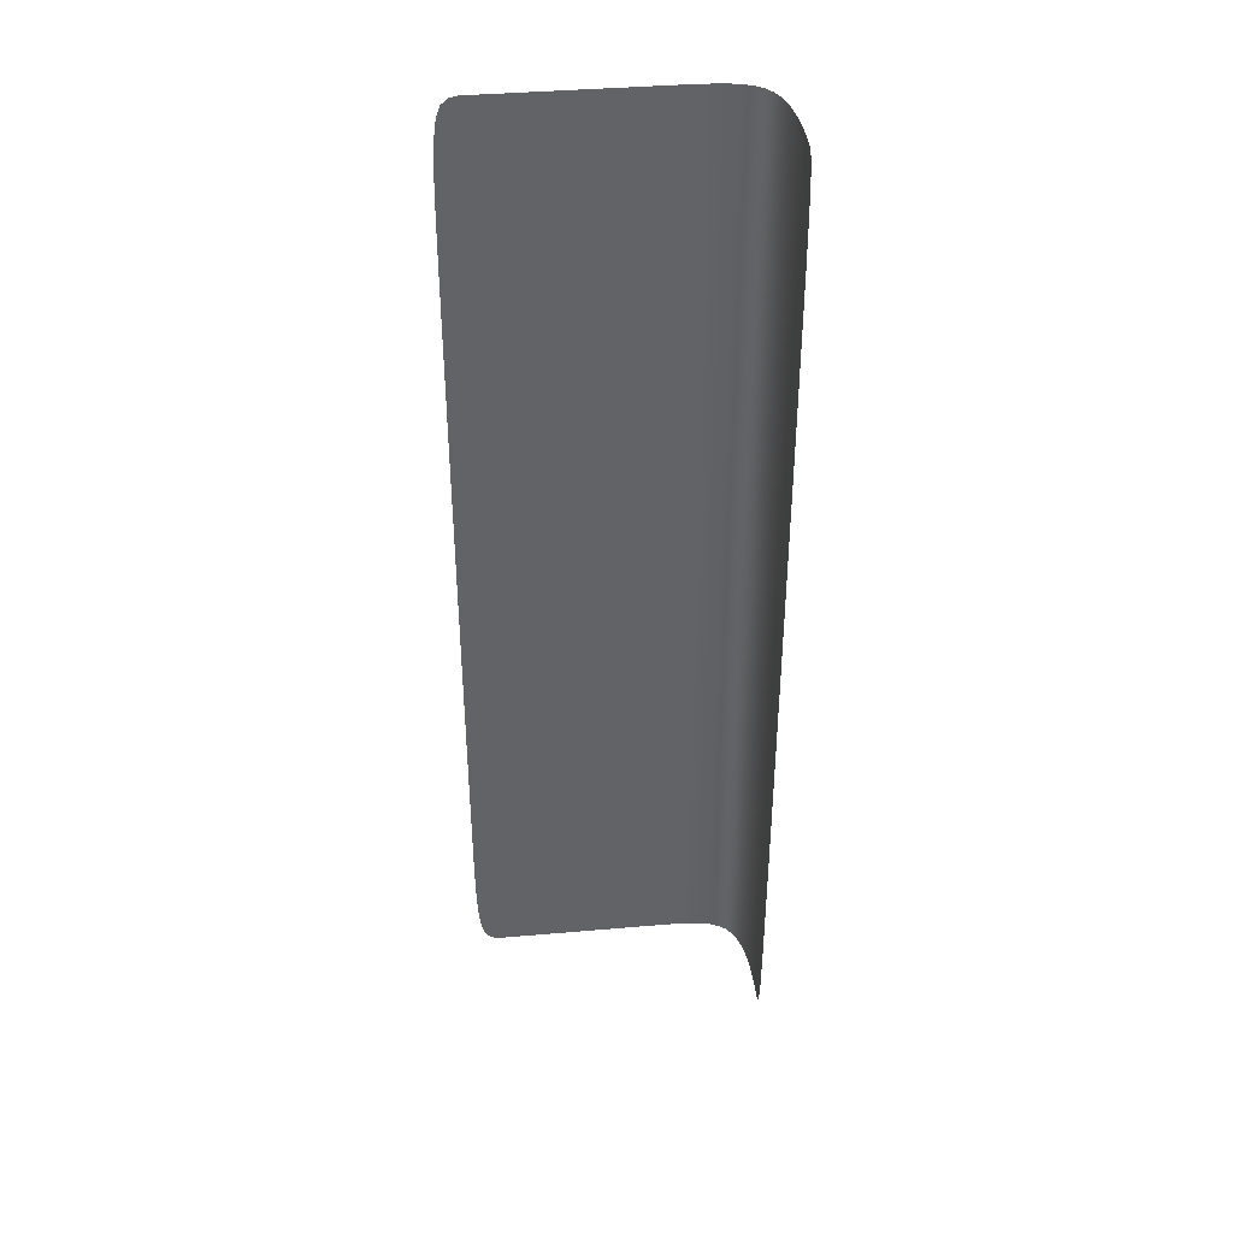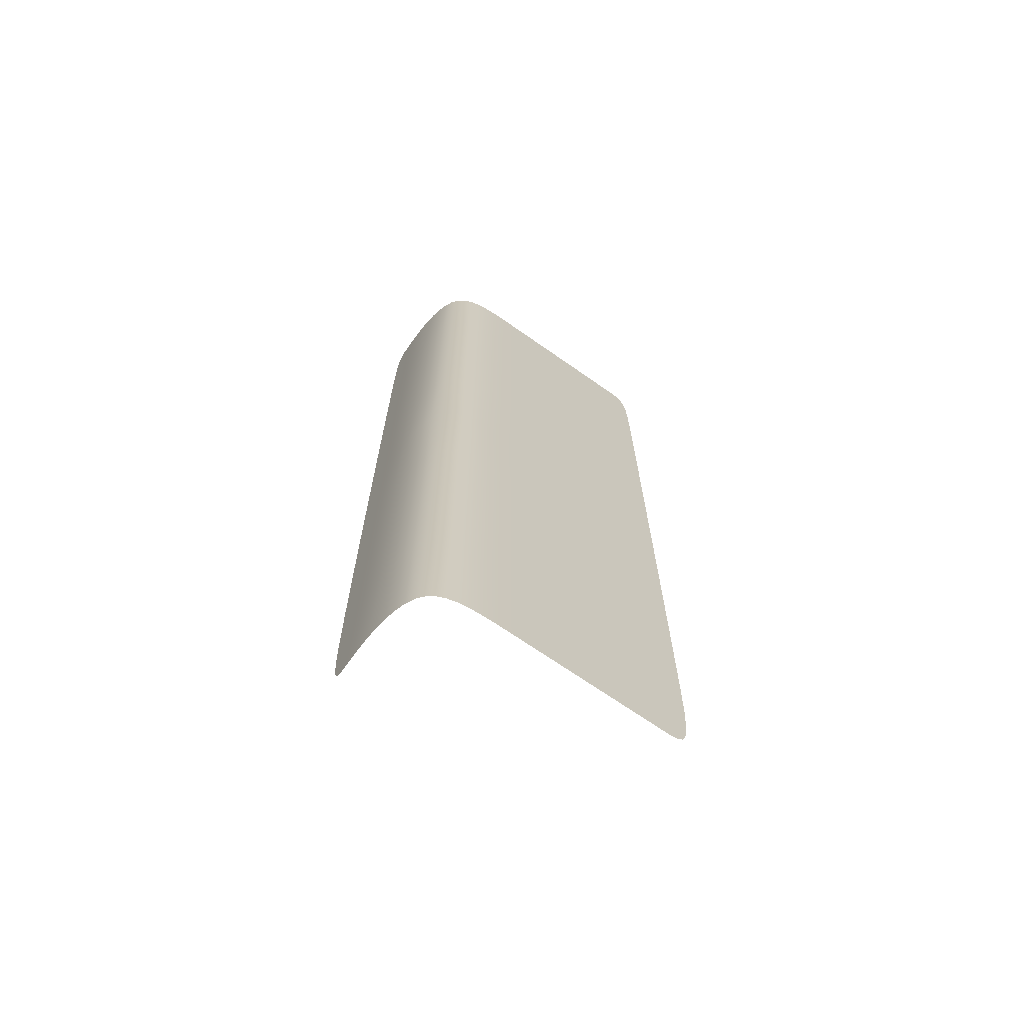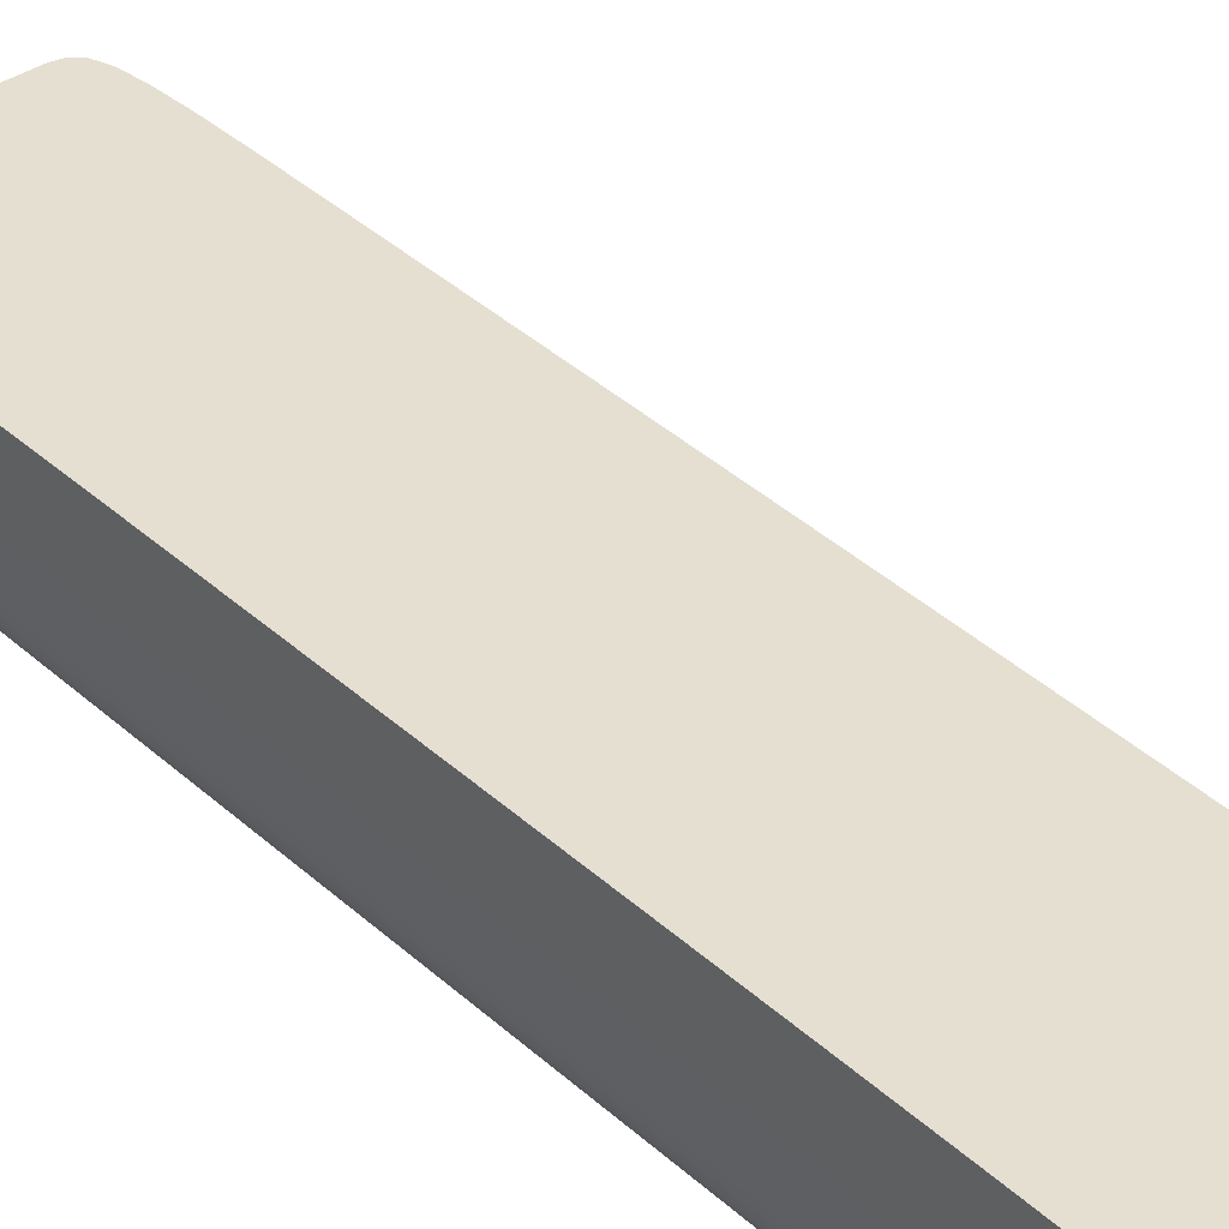
<metadata>
{"format":"obj","ext":"obj","renderer":"f3d","projection":"perspective","resolution":1024,"background":"white","views":[{"elev":39.4,"azim":173.8,"up":"+Z"},{"elev":-69.0,"azim":-35.1,"up":"+Z"},{"elev":37.4,"azim":-40.5,"up":"+Y"}]}
</metadata>
<code>
v -19.63 14.29 4.273
v -19.63 14.28 17.97
v -19.63 13.91 18.31
v -19.63 13.91 4.273
v -19.63 13.41 18.47
v -19.63 13.41 4.273
v -19.63 12.75 18.53
v -19.63 12.75 4.273
v -19.63 11.91 18.53
v -19.63 11.91 4.273
v -19.63 14.28 31.67
v -19.63 13.91 32.34
v -19.63 13.41 32.68
v -19.63 12.75 32.79
v -19.63 11.91 32.79
v -19.63 14.28 45.37
v -19.63 13.91 46.38
v -19.63 13.41 46.88
v -19.63 12.75 47.04
v -19.63 11.91 47.04
v -19.63 14.27 59.07
v -19.63 13.91 60.41
v -19.63 13.41 61.08
v -19.63 12.75 61.3
v -19.63 11.91 61.3
v -19.63 13.91 -9.762
v -19.63 14.28 -9.428
v -19.63 13.91 -23.8
v -19.63 14.28 -23.13
v -19.63 13.91 -37.83
v -19.63 14.28 -36.83
v -19.63 13.91 -51.87
v -19.63 14.27 -50.53
v -19.63 13.41 -9.929
v -19.63 13.41 -24.13
v -19.63 13.41 -38.33
v -19.63 13.41 -52.53
v -19.63 12.75 -9.985
v -19.63 12.75 -24.24
v -19.63 12.75 -38.5
v -19.63 12.75 -52.76
v -19.63 11.91 -9.985
v -19.63 11.91 -24.24
v -19.63 11.91 -38.5
v -19.63 11.91 -52.76
v -19.63 14.55 -8.871
v -19.63 14.55 4.273
v -19.63 14.73 -8.147
v -19.63 14.74 4.273
v -19.63 14.86 -7.312
v -19.63 14.87 4.273
v -19.63 14.96 -6.42
v -19.63 14.97 4.273
v -19.63 14.54 -22.01
v -19.63 14.72 -20.51
v -19.63 14.85 -18.67
v -19.63 14.94 -16.67
v -19.63 14.53 -35.16
v -19.63 14.71 -32.76
v -19.63 14.82 -29.59
v -19.63 14.91 -26.02
v -19.63 14.53 -48.3
v -19.63 14.69 -44.96
v -19.63 14.79 -40.28
v -19.63 14.86 -34.04
v -19.63 14.55 17.42
v -19.63 14.54 30.56
v -19.63 14.53 43.7
v -19.63 14.53 56.85
v -19.63 14.73 16.69
v -19.63 14.72 29.06
v -19.63 14.71 41.31
v -19.63 14.69 53.5
v -19.63 14.86 15.86
v -19.63 14.85 27.22
v -19.63 14.82 38.13
v -19.63 14.79 48.83
v -19.63 14.96 14.97
v -19.63 14.94 25.21
v -19.63 14.91 34.57
v -19.63 14.86 42.59
v -14.55 0.1317 4.273
v -13.21 -0.03524 4.273
v -13.21 -0.03524 -9.985
v -14.55 0.1317 -9.985
v -13.21 -0.03524 -24.24
v -14.55 0.1317 -24.24
v -13.21 -0.03524 -38.5
v -14.55 0.1317 -38.5
v -13.21 -0.03524 -52.76
v -14.55 0.1317 -52.76
v -11.69 -0.1187 4.273
v -11.69 -0.1187 -9.985
v -11.69 -0.1187 -24.24
v -11.69 -0.1187 -38.5
v -11.69 -0.1187 -52.76
v -9.958 -0.1465 4.273
v -9.958 -0.1465 -9.985
v -9.958 -0.1465 -24.24
v -9.958 -0.1465 -38.5
v -9.958 -0.1465 -52.76
v -8.011 -0.1465 4.273
v -8.011 -0.1465 -9.985
v -8.011 -0.1465 -24.24
v -8.011 -0.1465 -38.5
v -8.011 -0.1465 -52.76
v -15.69 0.4098 -9.985
v -15.69 0.4098 4.273
v -16.66 0.8271 -9.985
v -16.66 0.8271 4.273
v -17.47 1.411 -9.985
v -17.47 1.411 4.273
v -18.12 2.19 -9.985
v -18.12 2.19 4.273
v -15.69 0.4098 -24.24
v -16.66 0.8271 -24.24
v -17.47 1.411 -24.24
v -18.12 2.19 -24.24
v -15.69 0.4098 -38.5
v -16.66 0.8271 -38.5
v -17.47 1.411 -38.5
v -18.12 2.19 -38.5
v -15.69 0.4098 -52.76
v -16.66 0.8271 -52.76
v -17.47 1.411 -52.76
v -18.12 2.19 -52.76
v -15.69 0.4098 18.53
v -14.55 0.1317 18.53
v -15.69 0.4098 32.79
v -14.55 0.1317 32.79
v -15.69 0.4098 47.04
v -14.55 0.1317 47.04
v -15.69 0.4098 61.3
v -14.55 0.1317 61.3
v -16.66 0.8271 18.53
v -16.66 0.8271 32.79
v -16.66 0.8271 47.04
v -16.66 0.8271 61.3
v -17.47 1.411 18.53
v -17.47 1.411 32.79
v -17.47 1.411 47.04
v -17.47 1.411 61.3
v -18.12 2.19 18.53
v -18.12 2.19 32.79
v -18.12 2.19 47.04
v -18.12 2.19 61.3
v -13.21 -0.03524 18.53
v -11.69 -0.1187 18.53
v -9.958 -0.1465 18.53
v -8.011 -0.1465 18.53
v -13.21 -0.03524 32.79
v -11.69 -0.1187 32.79
v -9.958 -0.1465 32.79
v -8.011 -0.1465 32.79
v -13.21 -0.03524 47.04
v -11.69 -0.1187 47.04
v -9.958 -0.1465 47.04
v -8.011 -0.1465 47.04
v -13.21 -0.03524 61.3
v -11.69 -0.1187 61.3
v -9.958 -0.1465 61.3
v -8.011 -0.1465 61.3
v -19.45 6.992 4.273
v -19.45 6.992 18.53
v -19.27 5.646 18.53
v -19.27 5.646 4.273
v -19 4.362 18.53
v -19 4.362 4.273
v -18.62 3.191 18.53
v -18.62 3.191 4.273
v -19.45 6.992 32.79
v -19.27 5.646 32.79
v -19 4.362 32.79
v -18.62 3.191 32.79
v -19.45 6.992 47.04
v -19.27 5.646 47.04
v -19 4.362 47.04
v -18.62 3.191 47.04
v -19.45 6.992 61.3
v -19.27 5.646 61.3
v -19 4.362 61.3
v -18.62 3.191 61.3
v -19.27 5.646 -9.985
v -19.45 6.992 -9.985
v -19.27 5.646 -24.24
v -19.45 6.992 -24.24
v -19.27 5.646 -38.5
v -19.45 6.992 -38.5
v -19.27 5.646 -52.76
v -19.45 6.992 -52.76
v -19 4.362 -9.985
v -19 4.362 -24.24
v -19 4.362 -38.5
v -19 4.362 -52.76
v -18.62 3.191 -9.985
v -18.62 3.191 -24.24
v -18.62 3.191 -38.5
v -18.62 3.191 -52.76
v -19.56 8.345 -9.985
v -19.56 8.345 4.273
v -19.62 9.652 -9.985
v -19.62 9.652 4.273
v -19.63 10.86 -9.985
v -19.63 10.86 4.273
v -19.56 8.345 -24.24
v -19.62 9.652 -24.24
v -19.63 10.86 -24.24
v -19.56 8.345 -38.5
v -19.62 9.652 -38.5
v -19.63 10.86 -38.5
v -19.56 8.345 -52.76
v -19.62 9.652 -52.76
v -19.63 10.86 -52.76
v -19.56 8.345 18.53
v -19.56 8.345 32.79
v -19.56 8.345 47.04
v -19.56 8.345 61.3
v -19.62 9.652 18.53
v -19.62 9.652 32.79
v -19.62 9.652 47.04
v -19.62 9.652 61.3
v -19.63 10.86 18.53
v -19.63 10.86 32.79
v -19.63 10.86 47.04
v -19.63 10.86 61.3
v 1.296 -0.1465 4.273
v 3.632 -0.1465 4.273
v 3.632 -0.1465 -9.985
v 1.296 -0.1465 -9.985
v 3.632 -0.1465 -24.24
v 1.296 -0.1465 -24.24
v 3.632 -0.1465 -38.5
v 1.296 -0.1465 -38.5
v 3.632 -0.1465 -52.76
v 1.296 -0.1465 -52.76
v 5.823 -0.1465 4.273
v 5.823 -0.1465 -9.985
v 5.823 -0.1465 -24.24
v 5.823 -0.1465 -38.5
v 5.823 -0.1465 -52.76
v 7.796 -0.1465 4.273
v 7.796 -0.1465 -9.985
v 7.796 -0.1465 -24.24
v 7.796 -0.1465 -38.5
v 7.796 -0.1465 -52.76
v 9.477 -0.1465 4.273
v 9.477 -0.1465 -9.985
v 9.477 -0.1465 -24.24
v 9.477 -0.1465 -38.5
v 9.477 -0.1465 -52.76
v -1.11 -0.1465 -9.985
v -1.11 -0.1465 4.273
v -3.513 -0.1465 -9.985
v -3.513 -0.1465 4.273
v -5.838 -0.1465 -9.985
v -5.838 -0.1465 4.273
v -1.11 -0.1465 -24.24
v -3.513 -0.1465 -24.24
v -5.838 -0.1465 -24.24
v -1.11 -0.1465 -38.5
v -3.513 -0.1465 -38.5
v -5.838 -0.1465 -38.5
v -1.11 -0.1465 -52.76
v -3.513 -0.1465 -52.76
v -5.838 -0.1465 -52.76
v -1.11 -0.1465 18.53
v 1.296 -0.1465 18.53
v -1.11 -0.1465 32.79
v 1.296 -0.1465 32.79
v -1.11 -0.1465 47.04
v 1.296 -0.1465 47.04
v -1.11 -0.1465 61.3
v 1.296 -0.1465 61.3
v -3.513 -0.1465 18.53
v -3.513 -0.1465 32.79
v -3.513 -0.1465 47.04
v -3.513 -0.1465 61.3
v -5.838 -0.1465 18.53
v -5.838 -0.1465 32.79
v -5.838 -0.1465 47.04
v -5.838 -0.1465 61.3
v 3.632 -0.1465 18.53
v 5.823 -0.1465 18.53
v 7.796 -0.1465 18.53
v 9.477 -0.1465 18.53
v 3.632 -0.1465 32.79
v 5.823 -0.1465 32.79
v 7.796 -0.1465 32.79
v 9.477 -0.1465 32.79
v 3.632 -0.1465 47.04
v 5.823 -0.1465 47.04
v 7.796 -0.1465 47.04
v 9.477 -0.1465 47.04
v 3.632 -0.1465 61.3
v 5.823 -0.1465 61.3
v 7.796 -0.1465 61.3
v 9.477 -0.1465 61.3
v 12.99 -0.1465 4.272
v 13.3 -0.1465 4.273
v 13.3 -0.1465 -8.871
v 12.99 -0.1465 -9.428
v 13.3 -0.1465 -22.01
v 12.99 -0.1465 -23.13
v 13.29 -0.1465 -35.16
v 12.99 -0.1465 -36.83
v 13.29 -0.1465 -48.3
v 12.99 -0.1465 -50.53
v 13.46 -0.1465 4.273
v 13.46 -0.1465 -8.147
v 13.46 -0.1465 -20.51
v 13.46 -0.1465 -32.76
v 13.45 -0.1465 -44.96
v 13.54 -0.1465 4.273
v 13.54 -0.1465 -7.312
v 13.53 -0.1465 -18.67
v 13.53 -0.1465 -29.59
v 13.52 -0.1465 -40.28
v 13.57 -0.1465 4.273
v 13.57 -0.1465 -6.42
v 13.56 -0.1465 -16.67
v 13.55 -0.1465 -26.02
v 13.54 -0.1465 -34.04
v 12.5 -0.1465 -9.762
v 12.5 -0.1465 4.272
v 11.78 -0.1465 -9.929
v 11.78 -0.1465 4.273
v 10.79 -0.1465 -9.985
v 10.79 -0.1465 4.273
v 12.5 -0.1465 -23.8
v 11.78 -0.1465 -24.13
v 10.79 -0.1465 -24.24
v 12.5 -0.1465 -37.83
v 11.78 -0.1465 -38.33
v 10.79 -0.1465 -38.5
v 12.5 -0.1465 -51.87
v 11.78 -0.1465 -52.53
v 10.79 -0.1465 -52.76
v 12.5 -0.1465 18.31
v 12.99 -0.1465 17.97
v 12.5 -0.1465 32.34
v 12.99 -0.1465 31.67
v 12.5 -0.1465 46.38
v 12.99 -0.1465 45.37
v 12.5 -0.1465 60.41
v 12.99 -0.1465 59.07
v 11.78 -0.1465 18.47
v 11.78 -0.1465 32.68
v 11.78 -0.1465 46.88
v 11.78 -0.1465 61.08
v 10.79 -0.1465 18.53
v 10.79 -0.1465 32.79
v 10.79 -0.1465 47.04
v 10.79 -0.1465 61.3
v 13.3 -0.1465 17.42
v 13.46 -0.1465 16.69
v 13.54 -0.1465 15.86
v 13.57 -0.1465 14.97
v 13.3 -0.1465 30.56
v 13.46 -0.1465 29.06
v 13.53 -0.1465 27.22
v 13.56 -0.1465 25.21
v 13.29 -0.1465 43.7
v 13.46 -0.1465 41.31
v 13.53 -0.1465 38.13
v 13.55 -0.1465 34.57
v 13.29 -0.1465 56.85
v 13.45 -0.1465 53.5
v 13.52 -0.1465 48.83
v 13.54 -0.1465 42.59
f 1 2 3
f 1 3 4
f 4 3 5
f 4 5 6
f 6 5 7
f 6 7 8
f 8 7 9
f 8 9 10
f 2 11 12
f 2 12 3
f 3 12 13
f 3 13 5
f 5 13 14
f 5 14 7
f 7 14 15
f 7 15 9
f 11 16 17
f 11 17 12
f 12 17 18
f 12 18 13
f 13 18 19
f 13 19 14
f 14 19 20
f 14 20 15
f 16 21 22
f 16 22 17
f 17 22 23
f 17 23 18
f 18 23 24
f 18 24 19
f 19 24 25
f 19 25 20
f 1 4 26
f 1 26 27
f 27 26 28
f 27 28 29
f 29 28 30
f 29 30 31
f 31 30 32
f 31 32 33
f 4 6 34
f 4 34 26
f 26 34 35
f 26 35 28
f 28 35 36
f 28 36 30
f 30 36 37
f 30 37 32
f 6 8 38
f 6 38 34
f 34 38 39
f 34 39 35
f 35 39 40
f 35 40 36
f 36 40 41
f 36 41 37
f 8 10 42
f 8 42 38
f 38 42 43
f 38 43 39
f 39 43 44
f 39 44 40
f 40 44 45
f 40 45 41
f 1 27 46
f 1 46 47
f 47 46 48
f 47 48 49
f 49 48 50
f 49 50 51
f 51 50 52
f 51 52 53
f 27 29 54
f 27 54 46
f 46 54 55
f 46 55 48
f 48 55 56
f 48 56 50
f 50 56 57
f 50 57 52
f 29 31 58
f 29 58 54
f 54 58 59
f 54 59 55
f 55 59 60
f 55 60 56
f 56 60 61
f 56 61 57
f 31 33 62
f 31 62 58
f 58 62 63
f 58 63 59
f 59 63 64
f 59 64 60
f 60 64 65
f 60 65 61
f 1 47 66
f 1 66 2
f 2 66 67
f 2 67 11
f 11 67 68
f 11 68 16
f 16 68 69
f 16 69 21
f 47 49 70
f 47 70 66
f 66 70 71
f 66 71 67
f 67 71 72
f 67 72 68
f 68 72 73
f 68 73 69
f 49 51 74
f 49 74 70
f 70 74 75
f 70 75 71
f 71 75 76
f 71 76 72
f 72 76 77
f 72 77 73
f 51 53 78
f 51 78 74
f 74 78 79
f 74 79 75
f 75 79 80
f 75 80 76
f 76 80 81
f 76 81 77
f 82 83 84
f 82 84 85
f 85 84 86
f 85 86 87
f 87 86 88
f 87 88 89
f 89 88 90
f 89 90 91
f 83 92 93
f 83 93 84
f 84 93 94
f 84 94 86
f 86 94 95
f 86 95 88
f 88 95 96
f 88 96 90
f 92 97 98
f 92 98 93
f 93 98 99
f 93 99 94
f 94 99 100
f 94 100 95
f 95 100 101
f 95 101 96
f 97 102 103
f 97 103 98
f 98 103 104
f 98 104 99
f 99 104 105
f 99 105 100
f 100 105 106
f 100 106 101
f 82 85 107
f 82 107 108
f 108 107 109
f 108 109 110
f 110 109 111
f 110 111 112
f 112 111 113
f 112 113 114
f 85 87 115
f 85 115 107
f 107 115 116
f 107 116 109
f 109 116 117
f 109 117 111
f 111 117 118
f 111 118 113
f 87 89 119
f 87 119 115
f 115 119 120
f 115 120 116
f 116 120 121
f 116 121 117
f 117 121 122
f 117 122 118
f 89 91 123
f 89 123 119
f 119 123 124
f 119 124 120
f 120 124 125
f 120 125 121
f 121 125 126
f 121 126 122
f 82 108 127
f 82 127 128
f 128 127 129
f 128 129 130
f 130 129 131
f 130 131 132
f 132 131 133
f 132 133 134
f 108 110 135
f 108 135 127
f 127 135 136
f 127 136 129
f 129 136 137
f 129 137 131
f 131 137 138
f 131 138 133
f 110 112 139
f 110 139 135
f 135 139 140
f 135 140 136
f 136 140 141
f 136 141 137
f 137 141 142
f 137 142 138
f 112 114 143
f 112 143 139
f 139 143 144
f 139 144 140
f 140 144 145
f 140 145 141
f 141 145 146
f 141 146 142
f 82 128 147
f 82 147 83
f 83 147 148
f 83 148 92
f 92 148 149
f 92 149 97
f 97 149 150
f 97 150 102
f 128 130 151
f 128 151 147
f 147 151 152
f 147 152 148
f 148 152 153
f 148 153 149
f 149 153 154
f 149 154 150
f 130 132 155
f 130 155 151
f 151 155 156
f 151 156 152
f 152 156 157
f 152 157 153
f 153 157 158
f 153 158 154
f 132 134 159
f 132 159 155
f 155 159 160
f 155 160 156
f 156 160 161
f 156 161 157
f 157 161 162
f 157 162 158
f 163 164 165
f 163 165 166
f 166 165 167
f 166 167 168
f 168 167 169
f 168 169 170
f 170 169 143
f 170 143 114
f 164 171 172
f 164 172 165
f 165 172 173
f 165 173 167
f 167 173 174
f 167 174 169
f 169 174 144
f 169 144 143
f 171 175 176
f 171 176 172
f 172 176 177
f 172 177 173
f 173 177 178
f 173 178 174
f 174 178 145
f 174 145 144
f 175 179 180
f 175 180 176
f 176 180 181
f 176 181 177
f 177 181 182
f 177 182 178
f 178 182 146
f 178 146 145
f 163 166 183
f 163 183 184
f 184 183 185
f 184 185 186
f 186 185 187
f 186 187 188
f 188 187 189
f 188 189 190
f 166 168 191
f 166 191 183
f 183 191 192
f 183 192 185
f 185 192 193
f 185 193 187
f 187 193 194
f 187 194 189
f 168 170 195
f 168 195 191
f 191 195 196
f 191 196 192
f 192 196 197
f 192 197 193
f 193 197 198
f 193 198 194
f 170 114 113
f 170 113 195
f 195 113 118
f 195 118 196
f 196 118 122
f 196 122 197
f 197 122 126
f 197 126 198
f 163 184 199
f 163 199 200
f 200 199 201
f 200 201 202
f 202 201 203
f 202 203 204
f 204 203 42
f 204 42 10
f 184 186 205
f 184 205 199
f 199 205 206
f 199 206 201
f 201 206 207
f 201 207 203
f 203 207 43
f 203 43 42
f 186 188 208
f 186 208 205
f 205 208 209
f 205 209 206
f 206 209 210
f 206 210 207
f 207 210 44
f 207 44 43
f 188 190 211
f 188 211 208
f 208 211 212
f 208 212 209
f 209 212 213
f 209 213 210
f 210 213 45
f 210 45 44
f 163 200 214
f 163 214 164
f 164 214 215
f 164 215 171
f 171 215 216
f 171 216 175
f 175 216 217
f 175 217 179
f 200 202 218
f 200 218 214
f 214 218 219
f 214 219 215
f 215 219 220
f 215 220 216
f 216 220 221
f 216 221 217
f 202 204 222
f 202 222 218
f 218 222 223
f 218 223 219
f 219 223 224
f 219 224 220
f 220 224 225
f 220 225 221
f 204 10 9
f 204 9 222
f 222 9 15
f 222 15 223
f 223 15 20
f 223 20 224
f 224 20 25
f 224 25 225
f 226 227 228
f 226 228 229
f 229 228 230
f 229 230 231
f 231 230 232
f 231 232 233
f 233 232 234
f 233 234 235
f 227 236 237
f 227 237 228
f 228 237 238
f 228 238 230
f 230 238 239
f 230 239 232
f 232 239 240
f 232 240 234
f 236 241 242
f 236 242 237
f 237 242 243
f 237 243 238
f 238 243 244
f 238 244 239
f 239 244 245
f 239 245 240
f 241 246 247
f 241 247 242
f 242 247 248
f 242 248 243
f 243 248 249
f 243 249 244
f 244 249 250
f 244 250 245
f 226 229 251
f 226 251 252
f 252 251 253
f 252 253 254
f 254 253 255
f 254 255 256
f 256 255 103
f 256 103 102
f 229 231 257
f 229 257 251
f 251 257 258
f 251 258 253
f 253 258 259
f 253 259 255
f 255 259 104
f 255 104 103
f 231 233 260
f 231 260 257
f 257 260 261
f 257 261 258
f 258 261 262
f 258 262 259
f 259 262 105
f 259 105 104
f 233 235 263
f 233 263 260
f 260 263 264
f 260 264 261
f 261 264 265
f 261 265 262
f 262 265 106
f 262 106 105
f 226 252 266
f 226 266 267
f 267 266 268
f 267 268 269
f 269 268 270
f 269 270 271
f 271 270 272
f 271 272 273
f 252 254 274
f 252 274 266
f 266 274 275
f 266 275 268
f 268 275 276
f 268 276 270
f 270 276 277
f 270 277 272
f 254 256 278
f 254 278 274
f 274 278 279
f 274 279 275
f 275 279 280
f 275 280 276
f 276 280 281
f 276 281 277
f 256 102 150
f 256 150 278
f 278 150 154
f 278 154 279
f 279 154 158
f 279 158 280
f 280 158 162
f 280 162 281
f 226 267 282
f 226 282 227
f 227 282 283
f 227 283 236
f 236 283 284
f 236 284 241
f 241 284 285
f 241 285 246
f 267 269 286
f 267 286 282
f 282 286 287
f 282 287 283
f 283 287 288
f 283 288 284
f 284 288 289
f 284 289 285
f 269 271 290
f 269 290 286
f 286 290 291
f 286 291 287
f 287 291 292
f 287 292 288
f 288 292 293
f 288 293 289
f 271 273 294
f 271 294 290
f 290 294 295
f 290 295 291
f 291 295 296
f 291 296 292
f 292 296 297
f 292 297 293
f 298 299 300
f 298 300 301
f 301 300 302
f 301 302 303
f 303 302 304
f 303 304 305
f 305 304 306
f 305 306 307
f 299 308 309
f 299 309 300
f 300 309 310
f 300 310 302
f 302 310 311
f 302 311 304
f 304 311 312
f 304 312 306
f 308 313 314
f 308 314 309
f 309 314 315
f 309 315 310
f 310 315 316
f 310 316 311
f 311 316 317
f 311 317 312
f 313 318 319
f 313 319 314
f 314 319 320
f 314 320 315
f 315 320 321
f 315 321 316
f 316 321 322
f 316 322 317
f 298 301 323
f 298 323 324
f 324 323 325
f 324 325 326
f 326 325 327
f 326 327 328
f 328 327 247
f 328 247 246
f 301 303 329
f 301 329 323
f 323 329 330
f 323 330 325
f 325 330 331
f 325 331 327
f 327 331 248
f 327 248 247
f 303 305 332
f 303 332 329
f 329 332 333
f 329 333 330
f 330 333 334
f 330 334 331
f 331 334 249
f 331 249 248
f 305 307 335
f 305 335 332
f 332 335 336
f 332 336 333
f 333 336 337
f 333 337 334
f 334 337 250
f 334 250 249
f 298 324 338
f 298 338 339
f 339 338 340
f 339 340 341
f 341 340 342
f 341 342 343
f 343 342 344
f 343 344 345
f 324 326 346
f 324 346 338
f 338 346 347
f 338 347 340
f 340 347 348
f 340 348 342
f 342 348 349
f 342 349 344
f 326 328 350
f 326 350 346
f 346 350 351
f 346 351 347
f 347 351 352
f 347 352 348
f 348 352 353
f 348 353 349
f 328 246 285
f 328 285 350
f 350 285 289
f 350 289 351
f 351 289 293
f 351 293 352
f 352 293 297
f 352 297 353
f 298 339 354
f 298 354 299
f 299 354 355
f 299 355 308
f 308 355 356
f 308 356 313
f 313 356 357
f 313 357 318
f 339 341 358
f 339 358 354
f 354 358 359
f 354 359 355
f 355 359 360
f 355 360 356
f 356 360 361
f 356 361 357
f 341 343 362
f 341 362 358
f 358 362 363
f 358 363 359
f 359 363 364
f 359 364 360
f 360 364 365
f 360 365 361
f 343 345 366
f 343 366 362
f 362 366 367
f 362 367 363
f 363 367 368
f 363 368 364
f 364 368 369
f 364 369 365

</code>
